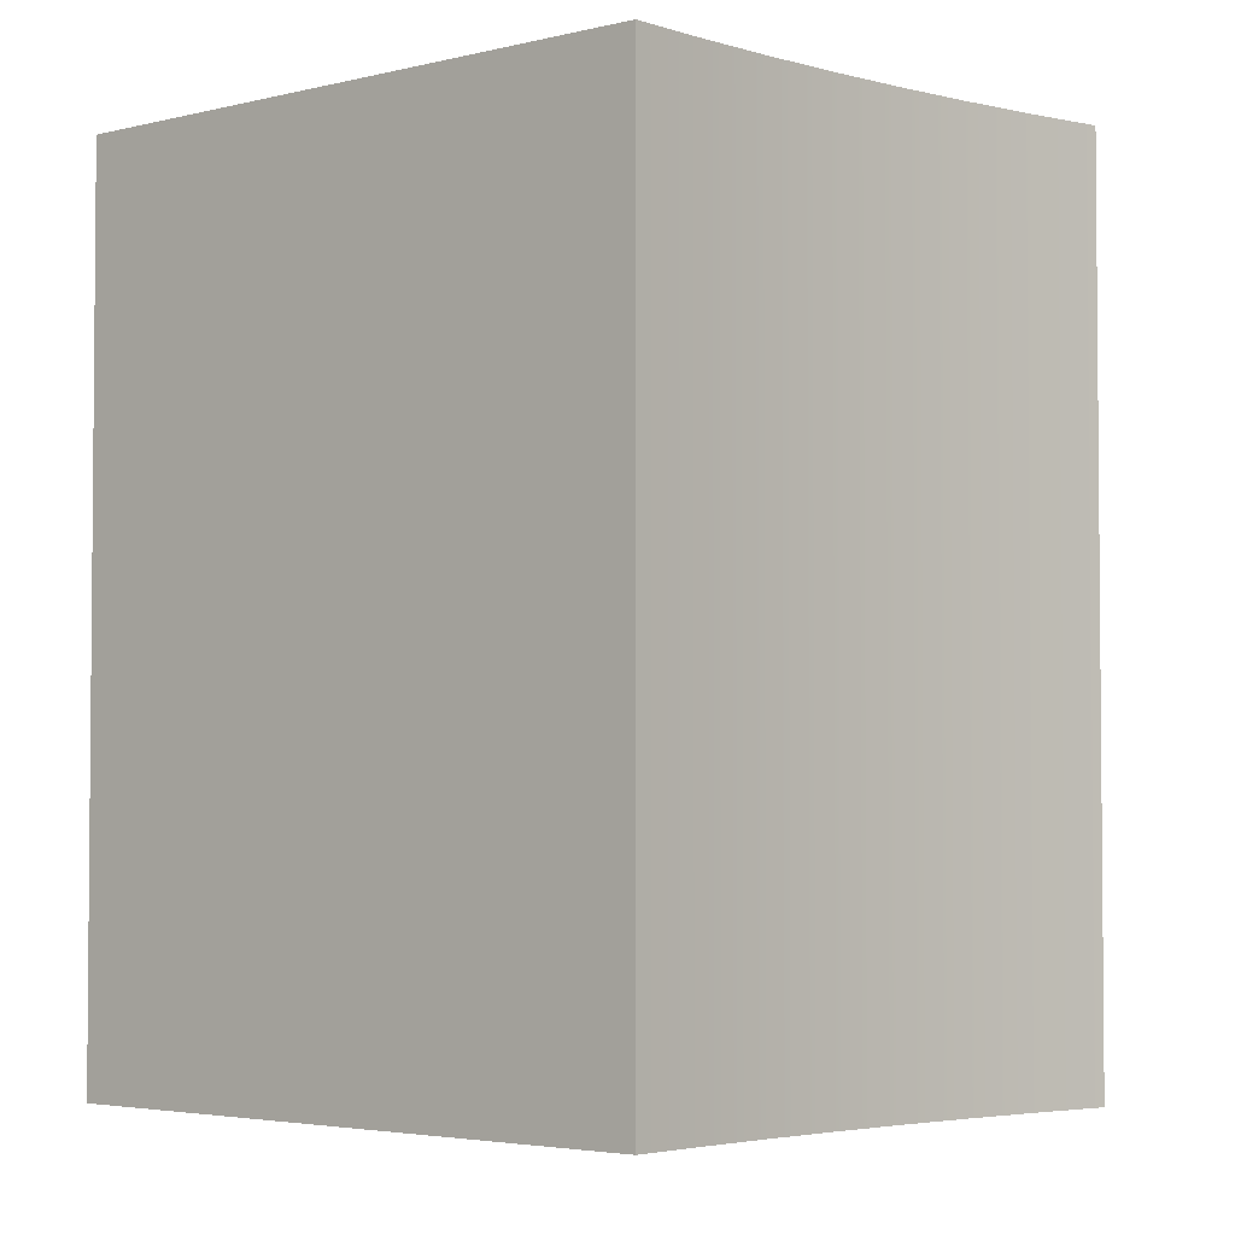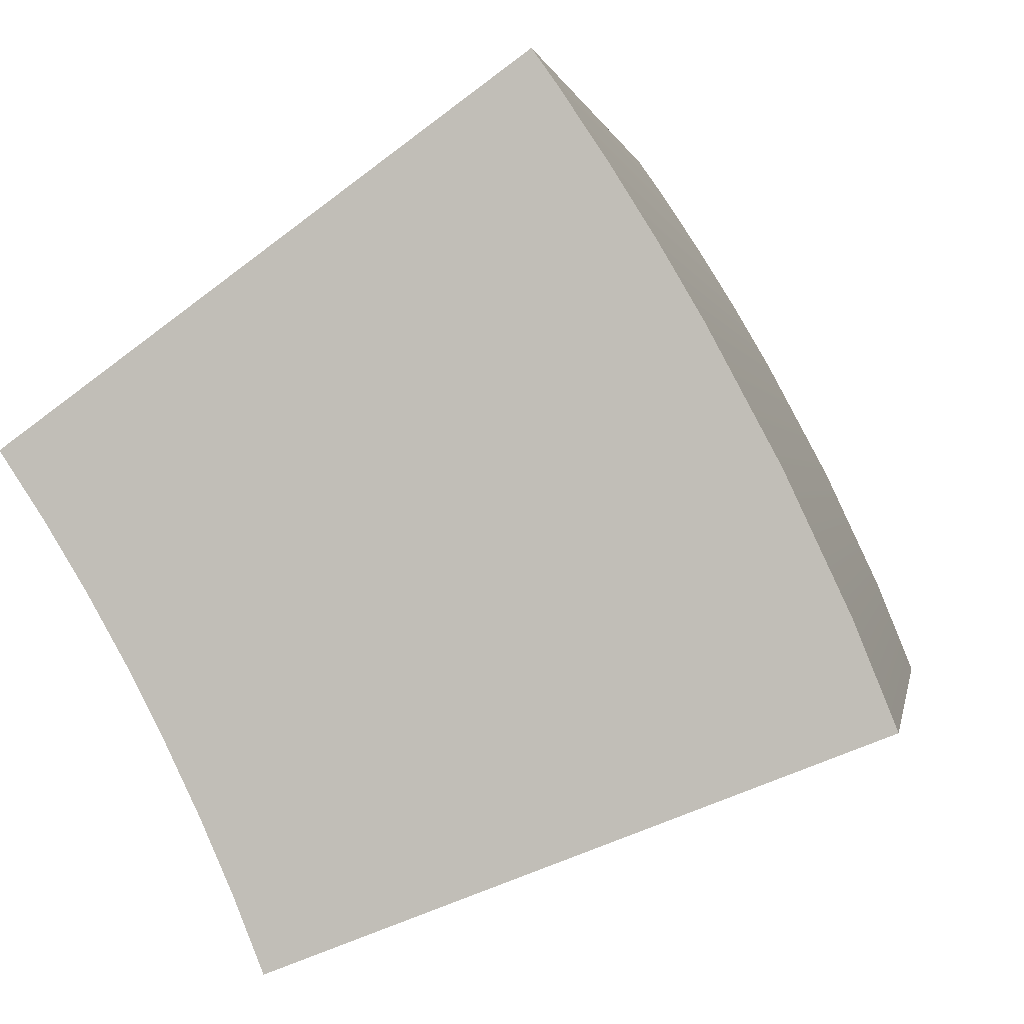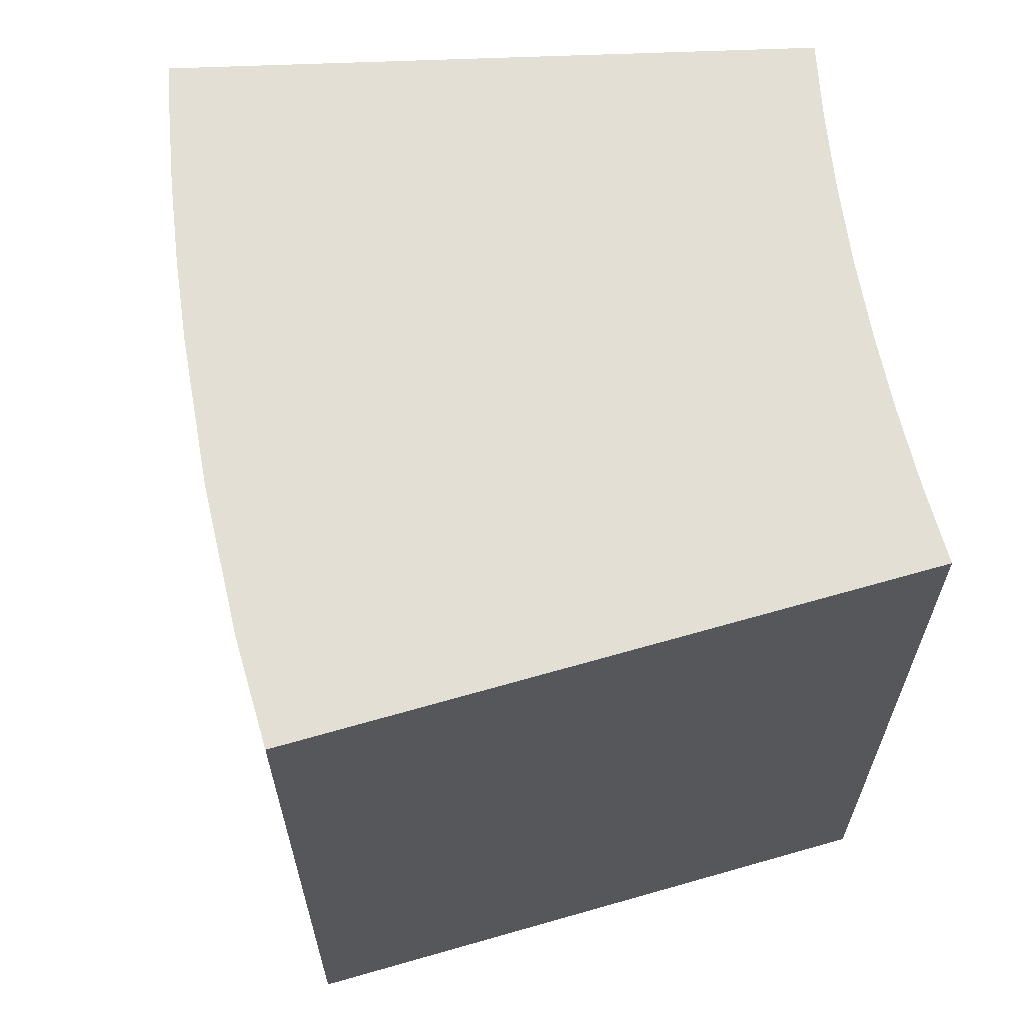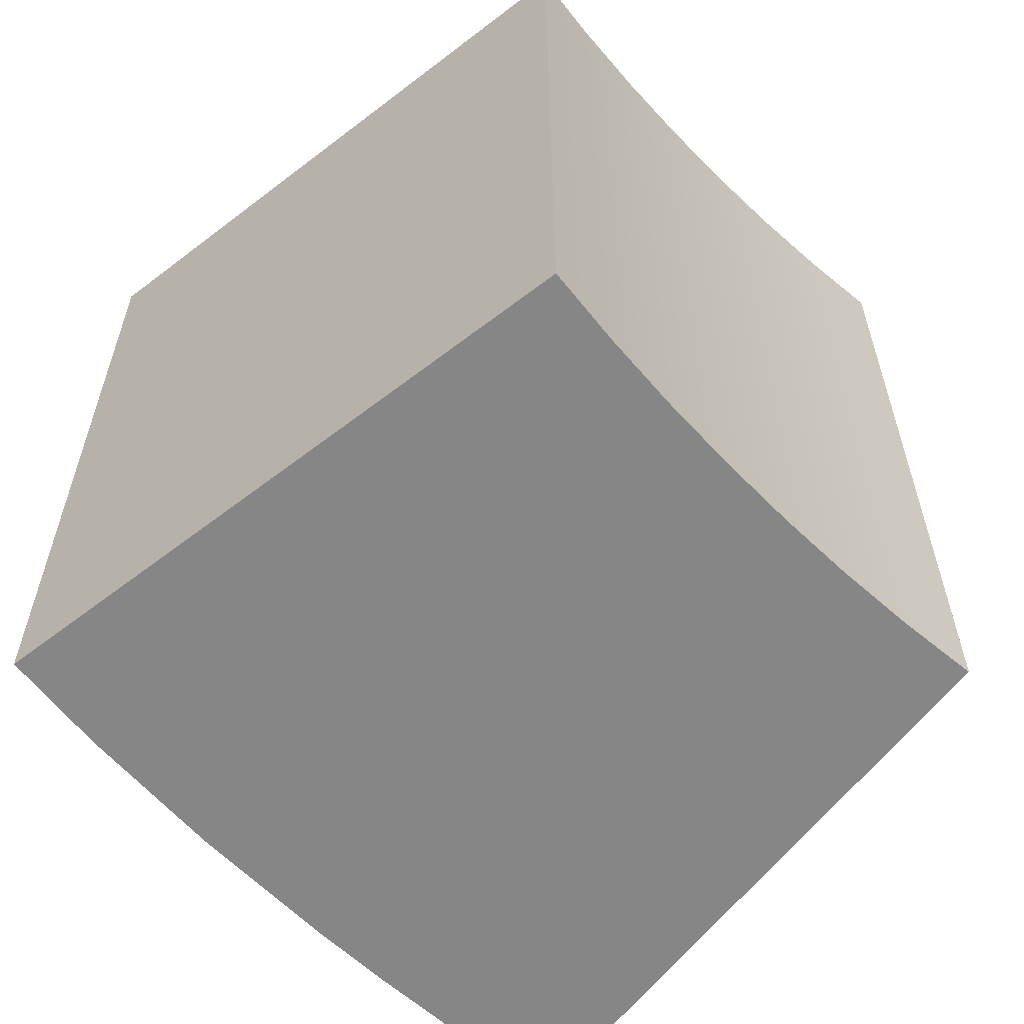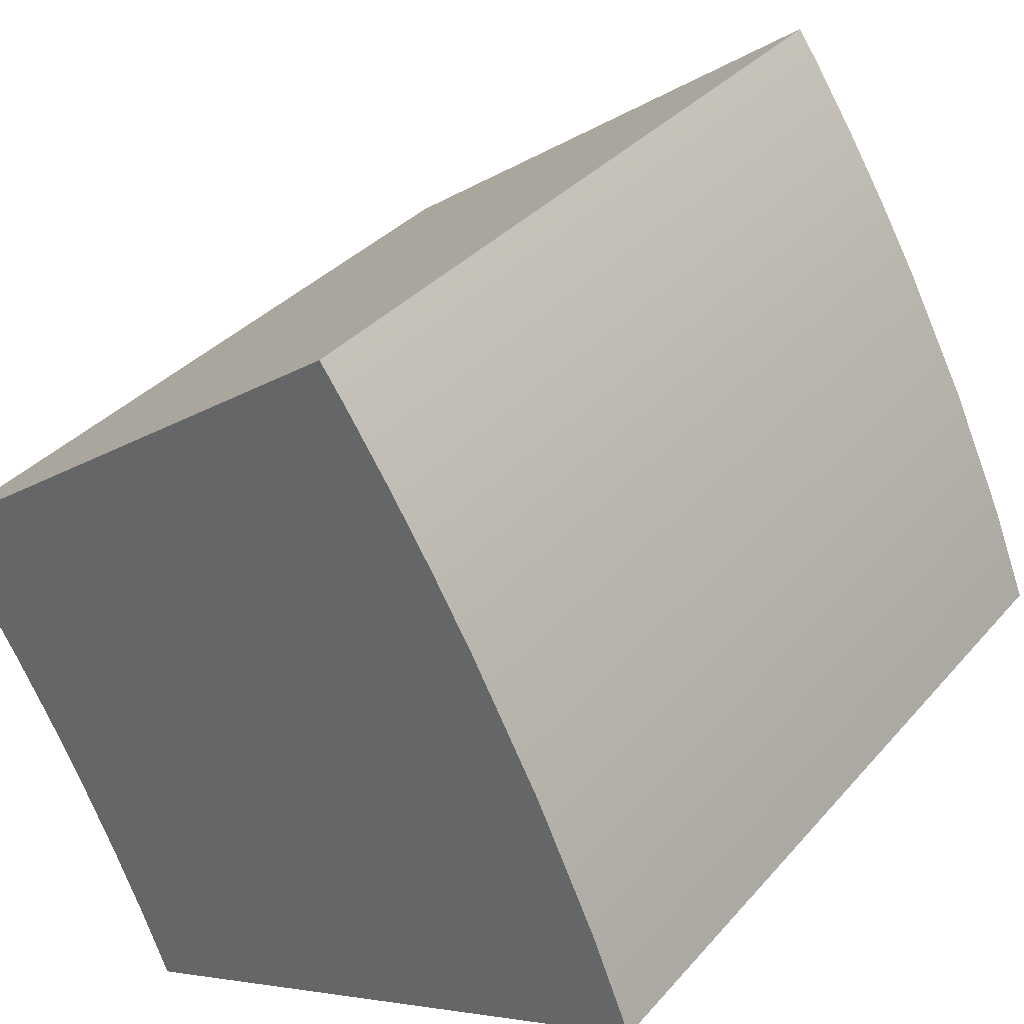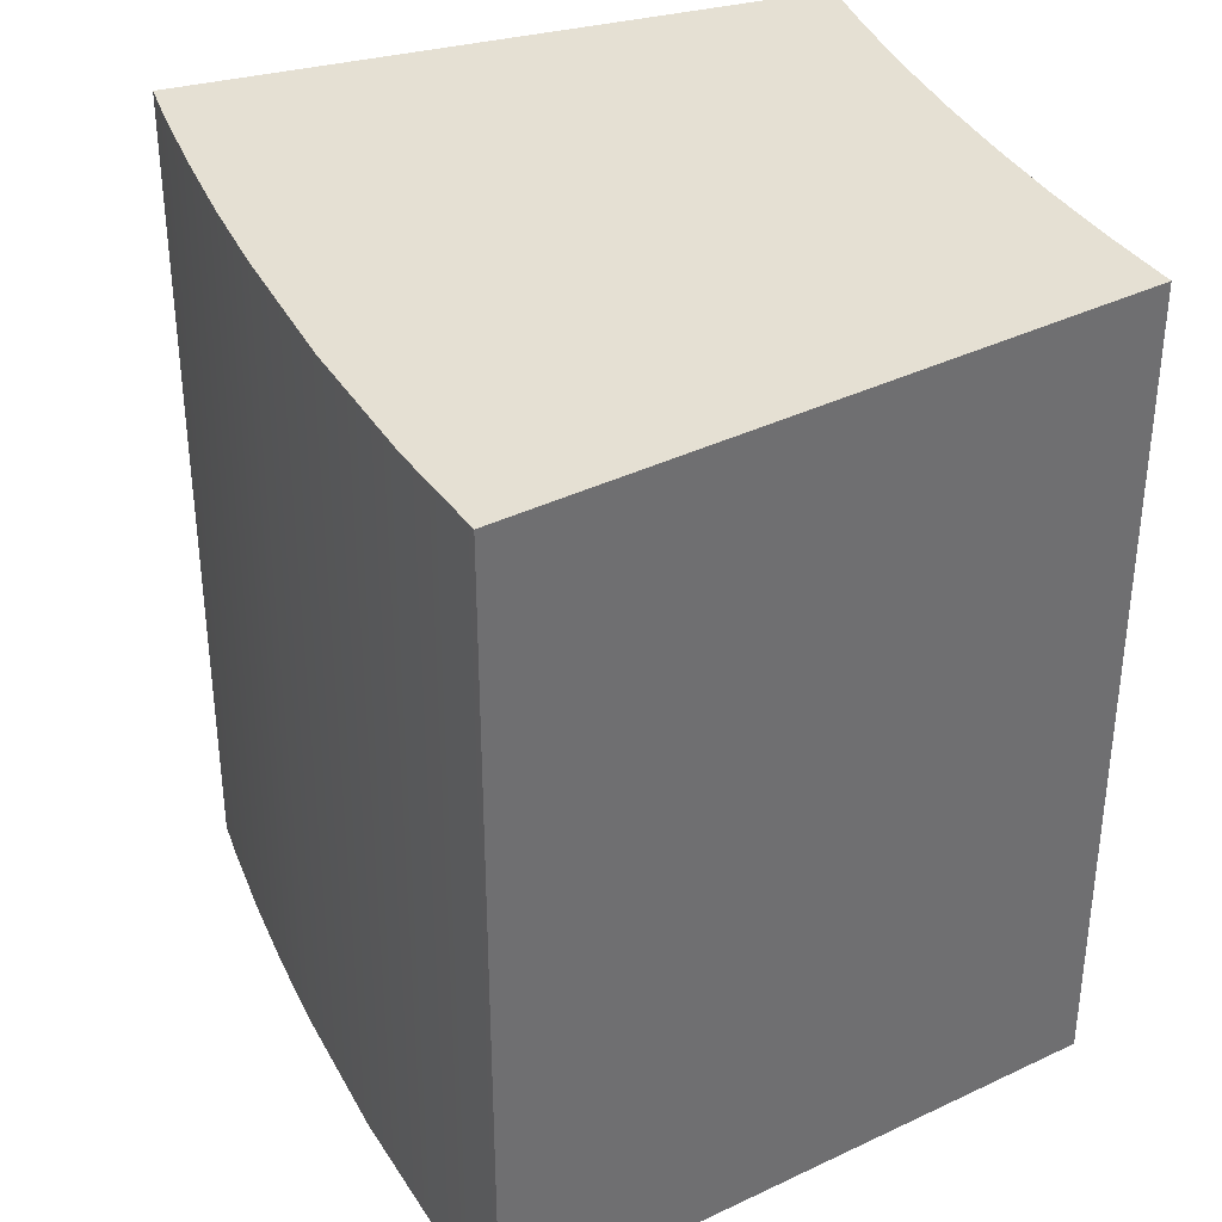
<metadata>
{"format":"obj","ext":"obj","renderer":"f3d","projection":"perspective","resolution":1024,"background":"white","views":[{"elev":-3.4,"azim":19.3,"up":"+Z"},{"elev":0.5,"azim":-170.6,"up":"+Y"},{"elev":66.3,"azim":-37.9,"up":"+Z"},{"elev":-62.0,"azim":16.3,"up":"+Z"},{"elev":33.9,"azim":-145.8,"up":"+Y"},{"elev":37.9,"azim":-53.3,"up":"+Z"}]}
</metadata>
<code>
v -2.858 7.869 0.5
v -2.829 7.911 0.5
v -2.829 7.911 -0.5
v -2.858 7.869 -0.5
v -2.282 7.403 0.5
v -2.231 7.48 0.5
v -2.913 7.786 0.5
v -2.331 7.324 0.5
v -2.913 7.786 -0.5
v -2.282 7.403 -0.5
v -2.331 7.324 -0.5
v -2.231 7.48 -0.5
v -2.377 7.243 0.5
v -2.377 7.243 -0.5
v -2.966 7.701 0.5
v -2.966 7.701 -0.5
v -2.42 7.16 -0.5
v -3.016 7.614 -0.5
v -2.42 7.16 0.5
v -3.016 7.614 0.5
v -3.098 7.459 -0.5
v -3.098 7.459 0.5
v -2.461 7.077 -0.5
v -2.461 7.077 0.5
v -3.172 7.3 0.5
v -2.498 6.992 0.5
v -3.172 7.3 -0.5
v -2.498 6.992 -0.5
v -2.532 6.906 0.5
v -2.532 6.906 -0.5
v -3.22 7.181 0.5
v -3.22 7.181 -0.5
f 1 2 3 4
f 2 1 5 6
f 5 1 7 8
f 7 1 4 9
f 9 4 10 11
f 10 4 3 12
f 12 3 2 6
f 12 6 5 10
f 10 5 8 11
f 11 8 13 14
f 13 8 7 15
f 15 7 9 16
f 16 9 11 14
f 16 14 17 18
f 17 14 13 19
f 19 13 15 20
f 20 15 16 18
f 20 18 21 22
f 21 18 17 23
f 23 17 19 24
f 24 19 20 22
f 24 22 25 26
f 25 22 21 27
f 27 21 23 28
f 28 23 24 26
f 28 26 29 30
f 29 26 25 31
f 31 25 27 32
f 32 27 28 30
f 32 30 29 31

</code>
